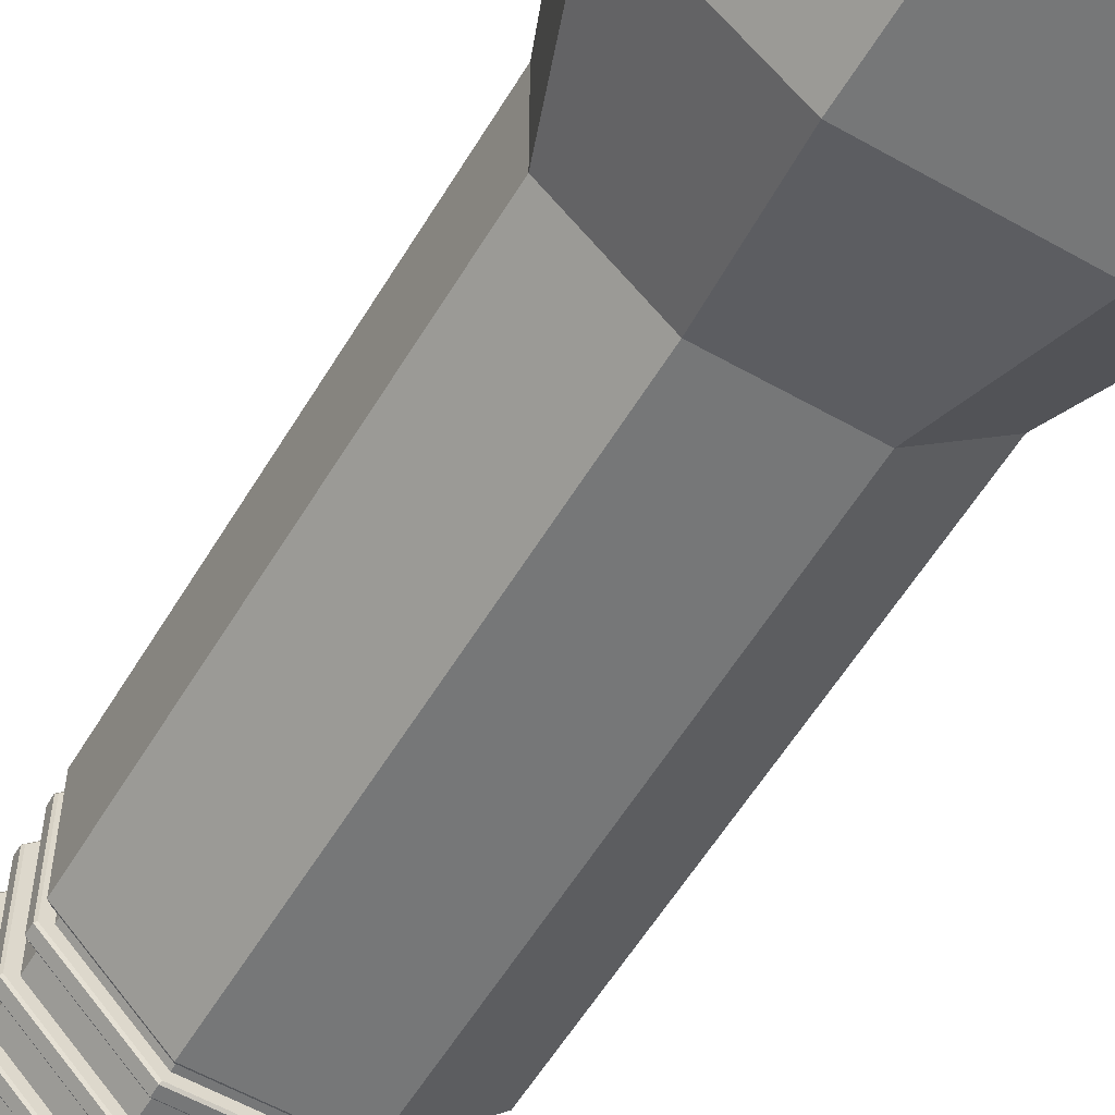
<metadata>
{"format":"obj","ext":"obj","renderer":"f3d","projection":"perspective","resolution":1024,"background":"white","views":[{"elev":-57.0,"azim":149.4,"up":"+Y"}]}
</metadata>
<code>
o Back_Cylinder
v 0.1214 0.2689 0.8555
v 0.2941 0.09679 0.8555
v 0.2946 -0.1471 0.8555
v 0.1225 -0.3198 0.8555
v -0.1214 -0.3203 0.8555
v -0.2941 -0.1482 0.8555
v -0.2946 0.09566 0.8555
v -0.1225 0.2684 0.8555
v 0.1095 0.2402 0.9402
v 0.2655 0.08487 0.9402
v 0.2659 -0.1352 0.9402
v 0.1106 -0.2912 0.9402
v -0.1095 -0.2916 0.9402
v -0.2655 -0.1363 0.9402
v -0.2659 0.08385 0.9402
v -0.1106 0.2398 0.9402
v 0.1231 0.2731 1.043
v 0.2983 0.09855 1.043
v 0.2988 -0.1488 1.043
v 0.1242 -0.324 1.043
v -0.1231 -0.3245 1.043
v -0.2983 -0.1499 1.043
v -0.2988 0.0974 1.043
v -0.1242 0.2726 1.043
v 0.1231 0.2731 1.043
v 0.2983 0.09855 1.043
v 0.2988 -0.1488 1.043
v 0.1242 -0.324 1.043
v -0.1231 -0.3245 1.043
v -0.2983 -0.1499 1.043
v -0.2988 0.0974 1.043
v -0.1242 0.2726 1.043
v 0.1231 0.2731 1.003
v 0.2983 0.09855 1.003
v 0.2988 -0.1488 1.003
v 0.1242 -0.324 1.003
v -0.1231 -0.3245 1.003
v -0.2983 -0.1499 1.003
v -0.2988 0.0974 1.003
v -0.1242 0.2726 1.003
v 0.1253 0.2784 0.8555
v 0.1332 0.2977 0.8748
v 0.1332 0.2977 1.023
v 0.1253 0.2784 1.043
v 0.3229 0.1088 0.8748
v 0.3036 0.1008 0.8555
v 0.3036 0.1008 1.043
v 0.3229 0.1088 1.023
v 0.3234 -0.1589 0.8748
v 0.3041 -0.151 0.8555
v 0.3041 -0.151 1.043
v 0.3234 -0.1589 1.023
v 0.1345 -0.3486 0.8748
v 0.1265 -0.3293 0.8555
v 0.1265 -0.3293 1.043
v 0.1345 -0.3486 1.023
v -0.1332 -0.3491 0.8748
v -0.1253 -0.3298 0.8555
v -0.1253 -0.3298 1.043
v -0.1332 -0.3491 1.023
v -0.3229 -0.1602 0.8748
v -0.3036 -0.1521 0.8555
v -0.3036 -0.1521 1.043
v -0.3229 -0.1602 1.023
v -0.3234 0.1075 0.8748
v -0.3041 0.09958 0.8555
v -0.3041 0.09958 1.043
v -0.3234 0.1075 1.023
v -0.1345 0.2972 0.8748
v -0.1265 0.2779 0.8555
v -0.1265 0.2779 1.043
v -0.1345 0.2972 1.023
v 0.1134 0.2495 0.4647
v 0.1214 0.2689 0.484
v 0.2941 0.09679 0.484
v 0.2748 0.08875 0.4647
v 0.2946 -0.1471 0.484
v 0.2752 -0.1391 0.4647
v 0.1225 -0.3198 0.484
v 0.1144 -0.3005 0.4647
v -0.1214 -0.3203 0.484
v -0.1134 -0.3009 0.4647
v -0.2941 -0.1482 0.484
v -0.2748 -0.1401 0.4647
v -0.2946 0.09566 0.484
v -0.2752 0.08769 0.4647
v -0.1225 0.2684 0.484
v -0.1144 0.2491 0.4647
v 0.1095 0.2402 0.484
v 0.1175 0.2595 0.4647
v 0.2848 0.09291 0.4647
v 0.2655 0.08487 0.484
v 0.2852 -0.1432 0.4647
v 0.2659 -0.1352 0.484
v 0.1186 -0.3105 0.4647
v 0.1106 -0.2912 0.484
v -0.1175 -0.3109 0.4647
v -0.1095 -0.2916 0.484
v -0.2848 -0.1443 0.4647
v -0.2655 -0.1363 0.484
v -0.2852 0.09181 0.4647
v -0.2659 0.08385 0.484
v -0.1186 0.2591 0.4647
v -0.1106 0.2398 0.484
v -0.1225 0.2684 0.5618
v -0.1225 0.2684 0.592
v -0.1225 0.2684 0.6546
v -0.1225 0.2684 0.6849
v -0.1225 0.2684 0.7475
v -0.1225 0.2684 0.7778
v 0.1214 0.2689 0.7778
v 0.1214 0.2689 0.7475
v 0.1214 0.2689 0.6849
v 0.1214 0.2689 0.6546
v 0.1214 0.2689 0.592
v 0.1214 0.2689 0.5618
v 0.2941 0.09679 0.7475
v 0.2941 0.09679 0.7778
v 0.2941 0.09679 0.6546
v 0.2941 0.09679 0.6849
v 0.2941 0.09679 0.5618
v 0.2941 0.09679 0.592
v 0.2946 -0.1471 0.7475
v 0.2946 -0.1471 0.7778
v 0.2946 -0.1471 0.6546
v 0.2946 -0.1471 0.6849
v 0.2946 -0.1471 0.5618
v 0.2946 -0.1471 0.592
v 0.1225 -0.3198 0.7778
v 0.1225 -0.3198 0.7475
v 0.1225 -0.3198 0.6849
v 0.1225 -0.3198 0.6546
v 0.1225 -0.3198 0.592
v 0.1225 -0.3198 0.5618
v -0.1214 -0.3203 0.7475
v -0.1214 -0.3203 0.7778
v -0.1214 -0.3203 0.6546
v -0.1214 -0.3203 0.6849
v -0.1214 -0.3203 0.5618
v -0.1214 -0.3203 0.592
v -0.2941 -0.1482 0.7475
v -0.2941 -0.1482 0.7778
v -0.2941 -0.1482 0.6546
v -0.2941 -0.1482 0.6849
v -0.2941 -0.1482 0.5618
v -0.2941 -0.1482 0.592
v -0.2946 0.09566 0.7778
v -0.2946 0.09566 0.7475
v -0.2946 0.09566 0.6849
v -0.2946 0.09566 0.6546
v -0.2946 0.09566 0.592
v -0.2946 0.09566 0.5618
v -0.1334 0.2947 0.588
v -0.1317 0.2906 0.592
v -0.1317 0.2906 0.5618
v -0.1334 0.2947 0.5658
v 0.1322 0.2952 0.5658
v 0.1305 0.2911 0.5618
v 0.1305 0.2911 0.592
v 0.1322 0.2952 0.588
v -0.1317 0.2906 0.6849
v -0.1334 0.2947 0.6808
v -0.1317 0.2906 0.6546
v -0.1334 0.2947 0.6587
v 0.1322 0.2952 0.6587
v 0.1305 0.2911 0.6546
v 0.1305 0.2911 0.6849
v 0.1322 0.2952 0.6808
v -0.1334 0.2947 0.7737
v -0.1317 0.2906 0.7778
v -0.1334 0.2947 0.7516
v -0.1317 0.2906 0.7475
v 0.1322 0.2952 0.7516
v 0.1305 0.2911 0.7475
v 0.1305 0.2911 0.7778
v 0.1322 0.2952 0.7737
v -0.3163 -0.1574 0.592
v -0.3204 -0.1591 0.588
v -0.3204 -0.1591 0.5658
v -0.3163 -0.1574 0.5618
v -0.3209 0.1065 0.5658
v -0.3168 0.1048 0.5618
v -0.3209 0.1065 0.588
v -0.3168 0.1048 0.592
v -0.3204 -0.1591 0.6808
v -0.3163 -0.1574 0.6849
v -0.3163 -0.1574 0.6546
v -0.3204 -0.1591 0.6587
v -0.3209 0.1065 0.6587
v -0.3168 0.1048 0.6546
v -0.3209 0.1065 0.6808
v -0.3168 0.1048 0.6849
v -0.3163 -0.1574 0.7778
v -0.3204 -0.1591 0.7737
v -0.3163 -0.1574 0.7475
v -0.3204 -0.1591 0.7516
v -0.3168 0.1048 0.7475
v -0.3209 0.1065 0.7516
v -0.3168 0.1048 0.7778
v -0.3209 0.1065 0.7737
v 0.1317 -0.342 0.7778
v 0.1334 -0.3461 0.7737
v 0.1334 -0.3461 0.7516
v 0.1317 -0.342 0.7475
v 0.3209 -0.1579 0.7516
v 0.3168 -0.1562 0.7475
v 0.3168 -0.1562 0.7778
v 0.3209 -0.1579 0.7737
v 0.1317 -0.342 0.6849
v 0.1334 -0.3461 0.6808
v 0.1334 -0.3461 0.6587
v 0.1317 -0.342 0.6546
v 0.3209 -0.1579 0.6587
v 0.3168 -0.1562 0.6546
v 0.3209 -0.1579 0.6808
v 0.3168 -0.1562 0.6849
v 0.1317 -0.342 0.592
v 0.1334 -0.3461 0.588
v 0.1334 -0.3461 0.5658
v 0.1317 -0.342 0.5618
v 0.3168 -0.1562 0.5618
v 0.3209 -0.1579 0.5658
v 0.3209 -0.1579 0.588
v 0.3168 -0.1562 0.592
v -0.1305 -0.3425 0.7475
v -0.1322 -0.3466 0.7516
v -0.1322 -0.3466 0.7737
v -0.1305 -0.3425 0.7778
v -0.1305 -0.3425 0.6546
v -0.1322 -0.3466 0.6587
v -0.1322 -0.3466 0.6808
v -0.1305 -0.3425 0.6849
v -0.1305 -0.3425 0.5618
v -0.1322 -0.3466 0.5658
v -0.1322 -0.3466 0.588
v -0.1305 -0.3425 0.592
v 0.3163 0.106 0.7475
v 0.3204 0.1077 0.7516
v 0.3204 0.1077 0.7737
v 0.3163 0.106 0.7778
v 0.3163 0.106 0.6546
v 0.3204 0.1077 0.6587
v 0.3204 0.1077 0.6808
v 0.3163 0.106 0.6849
v 0.3163 0.106 0.5618
v 0.3204 0.1077 0.5658
v 0.3204 0.1077 0.588
v 0.3163 0.106 0.592
f 69 72 43 42
f 46 50 3 2
f 50 54 4 3
f 54 58 5 4
f 58 62 6 5
f 62 66 7 6
f 53 56 60 57
f 66 70 8 7
f 70 41 1 8
f 63 59 21 22
f 88 73 90 103
f 47 44 17 18
f 42 43 48 45
f 55 51 19 20
f 67 63 22 23
f 59 55 20 21
f 71 67 23 24
f 51 47 18 19
f 82 84 99 97
f 2 3 124 118
f 86 88 103 101
f 80 82 97 95
f 78 80 95 93
f 89 92 10 9
f 84 86 101 99
f 5 6 142 136
f 92 94 11 10
f 3 4 129 124
f 107 114 115 106
f 6 7 147 142
f 4 5 136 129
f 150 107 106 151
f 76 78 93 91
f 148 141 195 197
f 9 10 11 12 13 14 15 16
f 102 104 16 15
f 98 100 14 13
f 94 96 12 11
f 100 102 15 14
f 96 98 13 12
f 104 89 9 16
f 20 19 27 28
f 65 68 72 69
f 57 60 64 61
f 73 76 91 90
f 49 52 56 53
f 61 64 68 65
f 45 48 52 49
f 44 71 24 17
f 32 31 39 40
f 18 17 25 26
f 17 24 32 25
f 23 22 30 31
f 21 20 28 29
f 19 18 26 27
f 24 23 31 32
f 22 21 29 30
f 34 33 40 39 38 37 36 35
f 30 29 37 38
f 28 27 35 36
f 26 25 33 34
f 25 32 40 33
f 31 30 38 39
f 29 28 36 37
f 27 26 34 35
f 42 45 46 41
f 48 43 44 47
f 45 49 50 46
f 52 48 47 51
f 49 53 54 50
f 56 52 51 55
f 53 57 58 54
f 60 56 55 59
f 57 61 62 58
f 64 60 59 63
f 61 65 66 62
f 68 64 63 67
f 65 69 70 66
f 72 68 67 71
f 69 42 41 70
f 43 72 71 44
f 74 75 76 73
f 75 77 78 76
f 77 79 80 78
f 79 81 82 80
f 81 83 84 82
f 83 85 86 84
f 85 87 88 86
f 87 74 73 88
f 90 91 92 89
f 91 93 94 92
f 93 95 96 94
f 95 97 98 96
f 97 99 100 98
f 99 101 102 100
f 101 103 104 102
f 103 90 89 104
f 41 46 2 1
f 141 148 149 144
f 143 150 151 146
f 145 152 85 83
f 1 2 118 111
f 7 8 110 147
f 148 109 108 149
f 123 130 131 126
f 125 132 133 128
f 127 134 79 77
f 135 141 144 138
f 137 143 146 140
f 139 145 83 81
f 8 1 111 110
f 109 112 113 108
f 152 105 87 85
f 117 123 126 120
f 119 125 128 122
f 121 127 77 75
f 130 135 138 131
f 132 137 140 133
f 134 139 81 79
f 112 117 120 113
f 114 119 122 115
f 116 121 75 74
f 152 145 180 182
f 109 148 197 172
f 141 135 225 195
f 113 120 244 167
f 150 143 187 190
f 120 126 216 244
f 130 123 206 204
f 140 146 177 236
f 238 173 176 239
f 126 131 209 216
f 111 118 240 175
f 196 226 227 194
f 135 130 204 225
f 234 219 218 235
f 198 196 194 200
f 145 139 233 180
f 118 124 207 240
f 222 246 247 223
f 156 181 183 153
f 116 105 155 158
f 230 211 210 231
f 226 203 202 227
f 144 149 192 186
f 246 157 160 247
f 105 116 74 87
f 188 230 231 185
f 146 151 184 177
f 147 110 170 199
f 164 189 191 162
f 151 106 154 184
f 124 129 201 207
f 131 138 232 209
f 133 140 236 217
f 142 147 199 193
f 138 144 186 232
f 181 179 178 183
f 173 171 169 176
f 108 113 167 161
f 106 115 159 154
f 123 117 237 206
f 125 119 241 214
f 127 121 245 221
f 129 136 228 201
f 132 125 214 212
f 134 127 221 220
f 117 112 174 237
f 119 114 166 241
f 121 116 158 245
f 171 198 200 169
f 137 132 212 229
f 128 133 217 224
f 115 122 248 159
f 136 142 193 228
f 122 128 224 248
f 107 150 190 163
f 179 234 235 178
f 149 108 161 192
f 211 213 215 210
f 112 109 172 174
f 143 137 229 187
f 114 107 163 166
f 110 111 175 170
f 139 134 220 233
f 205 238 239 208
f 242 165 168 243
f 189 188 185 191
f 203 205 208 202
f 105 152 182 155
f 165 164 162 168
f 219 222 223 218
f 213 242 243 215
f 192 161 162 191
f 220 221 222 219
f 161 167 168 162
f 190 187 188 189
f 214 241 242 213
f 206 237 238 205
f 172 197 198 171
f 236 177 178 235
f 180 233 234 179
f 228 193 194 227
f 224 217 218 223
f 216 209 210 215
f 154 159 160 153
f 158 155 156 157
f 166 163 164 165
f 182 180 179 181
f 186 192 191 185
f 193 199 200 194
f 197 195 196 198
f 163 190 189 164
f 184 154 153 183
f 240 207 208 239
f 212 214 213 211
f 207 201 202 208
f 204 206 205 203
f 170 175 176 169
f 174 172 171 173
f 177 184 183 178
f 199 170 169 200
f 155 182 181 156
f 195 225 226 196
f 232 186 185 231
f 187 229 230 188
f 244 216 215 243
f 221 245 246 222
f 248 224 223 247
f 225 204 203 226
f 201 228 227 202
f 229 212 211 230
f 209 232 231 210
f 233 220 219 234
f 217 236 235 218
f 237 174 173 238
f 175 240 239 176
f 241 166 165 242
f 167 244 243 168
f 245 158 157 246
f 159 248 247 160
f 157 156 153 160
o Base_Cylinder.001
v 0.192 0.4405 -1.305
v -0.1938 0.4397 -1.305
v -0.4654 -0.2195 -1.305
v -0.4654 -0.2195 -1.205
v 0.4654 0.1681 -1.305
v 0.1938 -0.4911 -1.305
v -0.4662 0.1663 -1.305
v -0.192 -0.4919 -1.205
v -0.1345 0.2972 -0.6207
v -0.3234 0.1075 -0.6207
v -0.3229 -0.1602 -0.6207
v -0.1332 -0.3491 -0.6207
v 0.1345 -0.3486 -0.6207
v 0.3234 -0.1589 -0.6207
v 0.3229 0.1088 -0.6207
v 0.1332 0.2977 -0.6207
v -0.1883 0.4265 -0.9681
v -0.4529 0.1609 -0.9681
v -0.4522 -0.214 -0.9681
v -0.1866 -0.4786 -0.9681
v 0.1883 -0.4779 -0.9681
v 0.4529 -0.2123 -0.9681
v 0.4522 0.1626 -0.9681
v 0.1866 0.4272 -0.9681
v -0.192 -0.4919 -1.305
v -0.4662 0.1663 -1.205
v 0.4654 0.1681 -1.205
v 0.4662 -0.2177 -1.305
v -0.1938 0.4397 -1.205
v 0.192 0.4405 -1.205
v 0.4662 -0.2177 -1.205
v 0.1938 -0.4911 -1.205
v -0.1191 0.2603 0.5331
v -0.2864 0.09231 0.5331
v -0.286 -0.1448 0.5331
v -0.118 -0.3121 0.5331
v 0.1191 -0.3117 0.5331
v 0.2864 -0.1437 0.5331
v 0.286 0.09341 0.5331
v 0.118 0.2607 0.5331
v 0.4522 0.1626 -1.206
v 0.4529 -0.2123 -1.206
v 0.1883 -0.4779 -1.206
v -0.1866 -0.4786 -1.206
v -0.4522 -0.214 -1.206
v 0.1866 0.4272 -1.206
v -0.1883 0.4265 -1.206
v -0.4529 0.1609 -1.206
v -0.1433 0.3183 -0.866
v -0.3445 0.1162 -0.866
v -0.344 -0.169 -0.866
v -0.1419 -0.3702 -0.866
v 0.1433 -0.3697 -0.866
v 0.3445 -0.1676 -0.866
v 0.344 0.1176 -0.866
v 0.1419 0.3188 -0.866
v -0.1345 0.2972 0.5238
v -0.1306 0.2879 0.5331
v -0.3141 0.1037 0.5331
v -0.3234 0.1075 0.5238
v -0.3229 -0.1602 0.5238
v -0.3136 -0.1563 0.5331
v -0.1332 -0.3491 0.5238
v -0.1294 -0.3398 0.5331
v 0.1306 -0.3393 0.5331
v 0.1345 -0.3486 0.5238
v 0.3234 -0.1589 0.5238
v 0.3141 -0.1551 0.5331
v 0.3229 0.1088 0.5238
v 0.3136 0.1049 0.5331
v 0.1294 0.2884 0.5331
v 0.1332 0.2977 0.5238
v -0.1845 0.4172 -1.313
v -0.1883 0.4265 -1.304
v -0.4529 0.1609 -1.304
v -0.4436 0.1571 -1.313
v -0.4429 -0.2102 -1.313
v -0.4522 -0.214 -1.304
v -0.1828 -0.4693 -1.313
v -0.1866 -0.4786 -1.304
v 0.1883 -0.4779 -1.304
v 0.1845 -0.4686 -1.313
v 0.4436 -0.2085 -1.313
v 0.4529 -0.2123 -1.304
v 0.4429 0.1588 -1.313
v 0.4522 0.1626 -1.304
v 0.1866 0.4272 -1.304
v 0.1828 0.4179 -1.313
v -0.1619 0.3631 -1.304
v -0.1662 0.3733 -1.313
v -0.3997 0.1389 -1.313
v -0.3894 0.1347 -1.304
v -0.3888 -0.1876 -1.304
v -0.399 -0.1919 -1.313
v -0.1604 -0.4151 -1.304
v -0.1646 -0.4254 -1.313
v 0.1662 -0.4247 -1.313
v 0.1619 -0.4145 -1.304
v 0.3894 -0.1861 -1.304
v 0.3997 -0.1903 -1.313
v 0.3888 0.1362 -1.304
v 0.399 0.1405 -1.313
v 0.1646 0.374 -1.313
v 0.1604 0.3637 -1.304
f 312 313 285 284
f 316 318 287 286
f 310 312 284 283
f 321 336 351 338
f 313 316 286 285
f 307 310 283 282
f 306 307 282 281
f 318 319 288 287
f 264 263 271 272
f 261 260 268 269
f 258 257 265 266
f 257 264 272 265
f 263 262 270 271
f 260 259 267 268
f 262 261 269 270
f 259 258 266 267
f 333 331 348 350
f 327 325 342 344
f 337 352 304 297
f 331 330 345 348
f 290 291 280 279
f 324 321 338 339
f 336 333 350 351
f 330 327 344 345
f 311 309 259 260
f 315 314 261 262
f 309 308 258 259
f 320 317 263 264
f 314 311 260 261
f 308 305 257 258
f 305 320 264 257
f 317 315 262 263
f 328 329 254 273
f 323 326 251 255
f 292 293 252 256
f 293 296 274 252
f 326 328 273 251
f 296 295 277 274
f 325 324 339 342
f 334 335 249 253
f 266 265 295 296
f 347 346 301 302
f 341 340 298 299
f 340 337 297 298
f 352 349 303 304
f 346 343 300 301
f 349 347 302 303
f 343 341 299 300
f 308 309 310 307
f 320 305 306 319
f 314 315 316 313
f 305 308 307 306
f 309 311 312 310
f 311 314 313 312
f 315 317 318 316
f 317 320 319 318
f 324 325 326 323
f 336 321 322 335
f 330 331 332 329
f 321 324 323 322
f 325 327 328 326
f 327 330 329 328
f 331 333 334 332
f 333 336 335 334
f 340 341 342 339
f 352 337 338 351
f 346 347 348 345
f 337 340 339 338
f 341 343 344 342
f 343 346 345 344
f 347 349 350 348
f 349 352 351 350
f 319 306 281 288
f 269 268 292 291
f 272 271 289 294
f 267 266 296 293
f 270 269 291 290
f 268 267 293 292
f 271 270 290 289
f 265 272 294 295
f 277 278 249 250
f 275 279 276 253
f 256 252 251 273
f 279 280 254 276
f 252 274 255 251
f 278 275 253 249
f 280 256 273 254
f 274 277 250 255
f 329 332 276 254
f 295 294 278 277
f 291 292 256 280
f 322 323 255 250
f 332 334 253 276
f 289 290 279 275
f 335 322 250 249
f 294 289 275 278
o Button_Cube.001
v -0.07065 0.3548 -0.03476
v -0.07065 0.3548 -0.2539
v 0.07065 0.3548 -0.03476
v 0.07065 0.3548 -0.2539
v -0.09026 0.2973 0.02478
v -0.1091 0.2973 -0.004363
v -0.1091 0.2973 -0.2843
v -0.09026 0.2973 -0.3134
v 0.1091 0.2973 -0.004363
v 0.09026 0.2973 0.02478
v 0.09026 0.2973 -0.3134
v 0.1091 0.2973 -0.2843
v -0.1091 0.3407 -0.004363
v -0.09026 0.3407 0.02478
v -0.0982 0.3447 0.007956
v -0.09026 0.3407 -0.3134
v -0.1091 0.3407 -0.2843
v -0.0982 0.3447 -0.2966
v 0.09026 0.3407 0.02478
v 0.1091 0.3407 -0.004363
v 0.0982 0.3447 0.007956
v 0.1091 0.3407 -0.2843
v 0.09026 0.3407 -0.3134
v 0.0982 0.3447 -0.2966
f 356 354 353 355
f 355 353 367 366 371 373
f 360 368 375 363
f 362 371 366 357
f 364 374 372 361
f 354 356 376 375 368 370
f 356 355 373 372 374 376
f 353 354 370 369 365 367
f 358 365 369 359
f 365 366 367
f 368 369 370
f 371 372 373
f 374 375 376
f 361 372 371 362
f 365 358 357 366
f 368 360 359 369
f 374 364 363 375
f 359 360 363 364 361 362 357 358
o ButtonDesign_Cube.011
v -0.06159 0.3518 -0.04191
v -0.06159 0.3518 -0.05997
v 0.06159 0.3518 -0.05997
v 0.06159 0.3518 -0.04191
v -0.05738 0.358 -0.04253
v -0.06159 0.3563 -0.04191
v -0.06159 0.3563 -0.05997
v -0.05738 0.358 -0.05935
v 0.06159 0.3563 -0.04191
v 0.05738 0.358 -0.04253
v 0.06159 0.3563 -0.05997
v 0.05738 0.358 -0.05935
v -0.06159 0.3518 -0.06538
v -0.06159 0.3518 -0.08344
v 0.06159 0.3518 -0.08344
v 0.06159 0.3518 -0.06538
v -0.05738 0.358 -0.066
v -0.06159 0.3563 -0.06538
v -0.06159 0.3563 -0.08344
v -0.05738 0.358 -0.08282
v 0.06159 0.3563 -0.06538
v 0.05738 0.358 -0.066
v 0.06159 0.3563 -0.08344
v 0.05738 0.358 -0.08282
v -0.06159 0.3518 -0.1121
v -0.06159 0.3518 -0.1302
v 0.06159 0.3518 -0.1302
v 0.06159 0.3518 -0.1121
v -0.05738 0.358 -0.1127
v -0.06159 0.3563 -0.1121
v -0.06159 0.3563 -0.1302
v -0.05738 0.358 -0.1295
v 0.06159 0.3563 -0.1121
v 0.05738 0.358 -0.1127
v 0.06159 0.3563 -0.1302
v 0.05738 0.358 -0.1295
v -0.06159 0.3518 -0.08863
v -0.06159 0.3518 -0.1067
v 0.06159 0.3518 -0.1067
v 0.06159 0.3518 -0.08863
v -0.05738 0.358 -0.08925
v -0.06159 0.3563 -0.08863
v -0.06159 0.3563 -0.1067
v -0.05738 0.358 -0.1061
v 0.06159 0.3563 -0.08863
v 0.05738 0.358 -0.08925
v 0.06159 0.3563 -0.1067
v 0.05738 0.358 -0.1061
v -0.06159 0.3518 -0.1824
v -0.06159 0.3518 -0.2005
v 0.06159 0.3518 -0.2005
v 0.06159 0.3518 -0.1824
v -0.05738 0.358 -0.1831
v -0.06159 0.3563 -0.1824
v -0.06159 0.3563 -0.2005
v -0.05738 0.358 -0.1999
v 0.06159 0.3563 -0.1824
v 0.05738 0.358 -0.1831
v 0.06159 0.3563 -0.2005
v 0.05738 0.358 -0.1999
v -0.06159 0.3518 -0.2059
v -0.06159 0.3518 -0.224
v 0.06159 0.3518 -0.224
v 0.06159 0.3518 -0.2059
v -0.05738 0.358 -0.2065
v -0.06159 0.3563 -0.2059
v -0.06159 0.3563 -0.224
v -0.05738 0.358 -0.2233
v 0.06159 0.3563 -0.2059
v 0.05738 0.358 -0.2065
v 0.06159 0.3563 -0.224
v 0.05738 0.358 -0.2233
v -0.06159 0.3518 -0.1592
v -0.06159 0.3518 -0.1772
v 0.06159 0.3518 -0.1772
v 0.06159 0.3518 -0.1592
v -0.05738 0.358 -0.1598
v -0.06159 0.3563 -0.1592
v -0.06159 0.3563 -0.1772
v -0.05738 0.358 -0.1766
v 0.06159 0.3563 -0.1592
v 0.05738 0.358 -0.1598
v 0.06159 0.3563 -0.1772
v 0.05738 0.358 -0.1766
v -0.06159 0.3518 -0.1357
v -0.06159 0.3518 -0.1538
v 0.06159 0.3518 -0.1538
v 0.06159 0.3518 -0.1357
v -0.05738 0.358 -0.1363
v -0.06159 0.3563 -0.1357
v -0.06159 0.3563 -0.1538
v -0.05738 0.358 -0.1532
v 0.06159 0.3563 -0.1357
v 0.05738 0.358 -0.1363
v 0.06159 0.3563 -0.1538
v 0.05738 0.358 -0.1532
v -0.06159 0.3518 -0.2289
v -0.06159 0.3518 -0.247
v 0.06159 0.3518 -0.247
v 0.06159 0.3518 -0.2289
v -0.05738 0.358 -0.2295
v -0.06159 0.3563 -0.2289
v -0.06159 0.3563 -0.247
v -0.05738 0.358 -0.2463
v 0.06159 0.3563 -0.2289
v 0.05738 0.358 -0.2295
v 0.06159 0.3563 -0.247
v 0.05738 0.358 -0.2463
f 382 385 380 377
f 379 378 377 380
f 388 386 381 384
f 387 383 378 379
f 385 387 379 380
f 382 383 384 381
f 383 387 388 384
f 387 385 386 388
f 385 382 381 386
f 383 382 377 378
f 394 397 392 389
f 391 390 389 392
f 400 398 393 396
f 399 395 390 391
f 397 399 391 392
f 394 395 396 393
f 395 399 400 396
f 399 397 398 400
f 397 394 393 398
f 395 394 389 390
f 406 409 404 401
f 403 402 401 404
f 412 410 405 408
f 411 407 402 403
f 409 411 403 404
f 406 407 408 405
f 407 411 412 408
f 411 409 410 412
f 409 406 405 410
f 407 406 401 402
f 418 421 416 413
f 415 414 413 416
f 424 422 417 420
f 423 419 414 415
f 421 423 415 416
f 418 419 420 417
f 419 423 424 420
f 423 421 422 424
f 421 418 417 422
f 419 418 413 414
f 430 433 428 425
f 427 426 425 428
f 436 434 429 432
f 435 431 426 427
f 433 435 427 428
f 430 431 432 429
f 431 435 436 432
f 435 433 434 436
f 433 430 429 434
f 431 430 425 426
f 442 445 440 437
f 439 438 437 440
f 448 446 441 444
f 447 443 438 439
f 445 447 439 440
f 442 443 444 441
f 443 447 448 444
f 447 445 446 448
f 445 442 441 446
f 443 442 437 438
f 454 457 452 449
f 451 450 449 452
f 460 458 453 456
f 459 455 450 451
f 457 459 451 452
f 454 455 456 453
f 455 459 460 456
f 459 457 458 460
f 457 454 453 458
f 455 454 449 450
f 466 469 464 461
f 463 462 461 464
f 472 470 465 468
f 471 467 462 463
f 469 471 463 464
f 466 467 468 465
f 467 471 472 468
f 471 469 470 472
f 469 466 465 470
f 467 466 461 462
f 478 481 476 473
f 475 474 473 476
f 484 482 477 480
f 483 479 474 475
f 481 483 475 476
f 478 479 480 477
f 479 483 484 480
f 483 481 482 484
f 481 478 477 482
f 479 478 473 474
o Glass_Cylinder.002
v -0.1433 0.3183 -0.866
v -0.3445 0.1162 -0.866
v -0.344 -0.169 -0.866
v -0.1419 -0.3702 -0.866
v 0.1433 -0.3697 -0.866
v 0.3445 -0.1676 -0.866
v 0.344 0.1176 -0.866
v 0.1419 0.3188 -0.866
f 486 485 492 491 490 489 488 487

</code>
